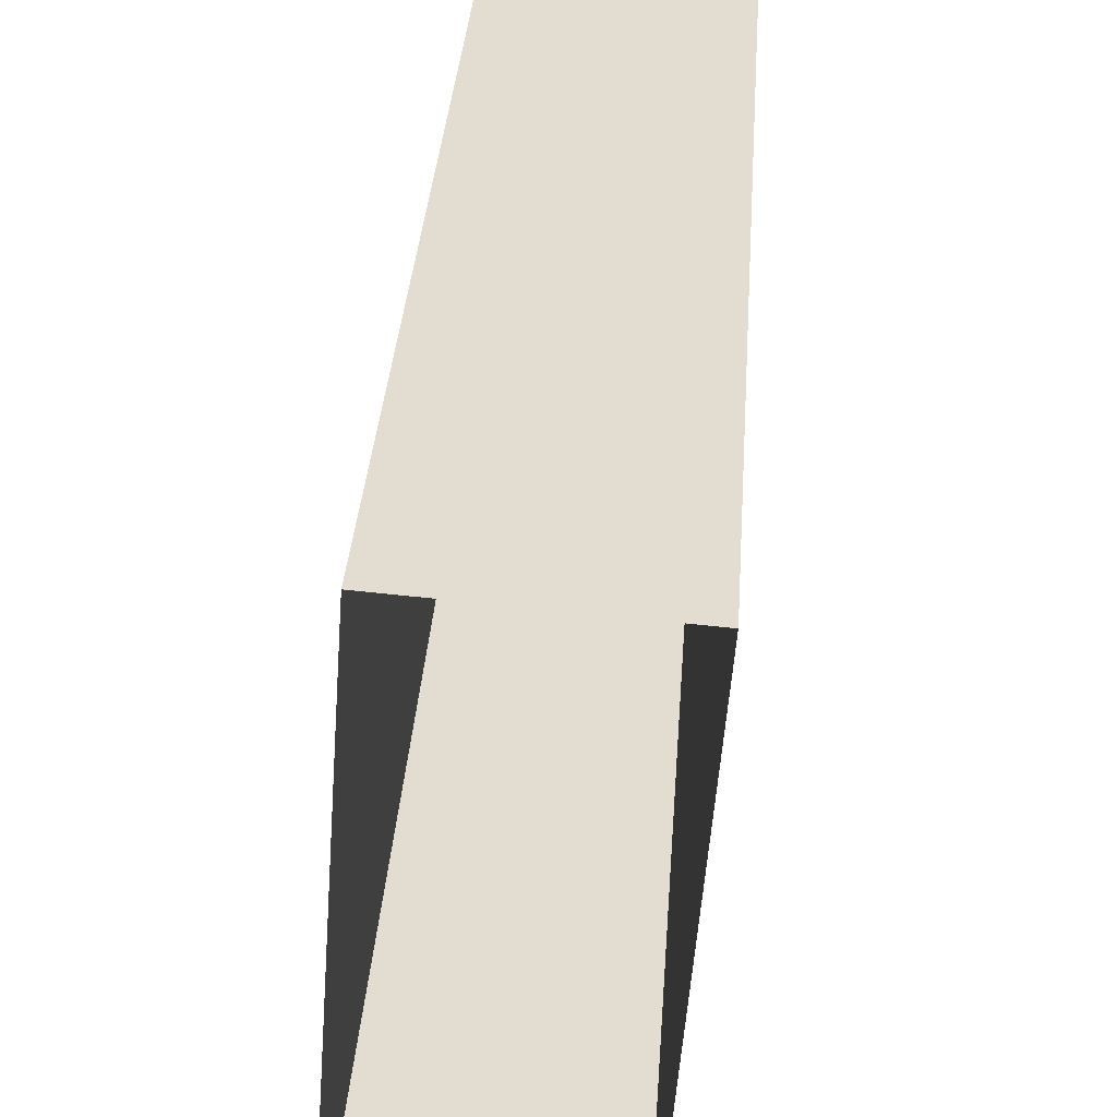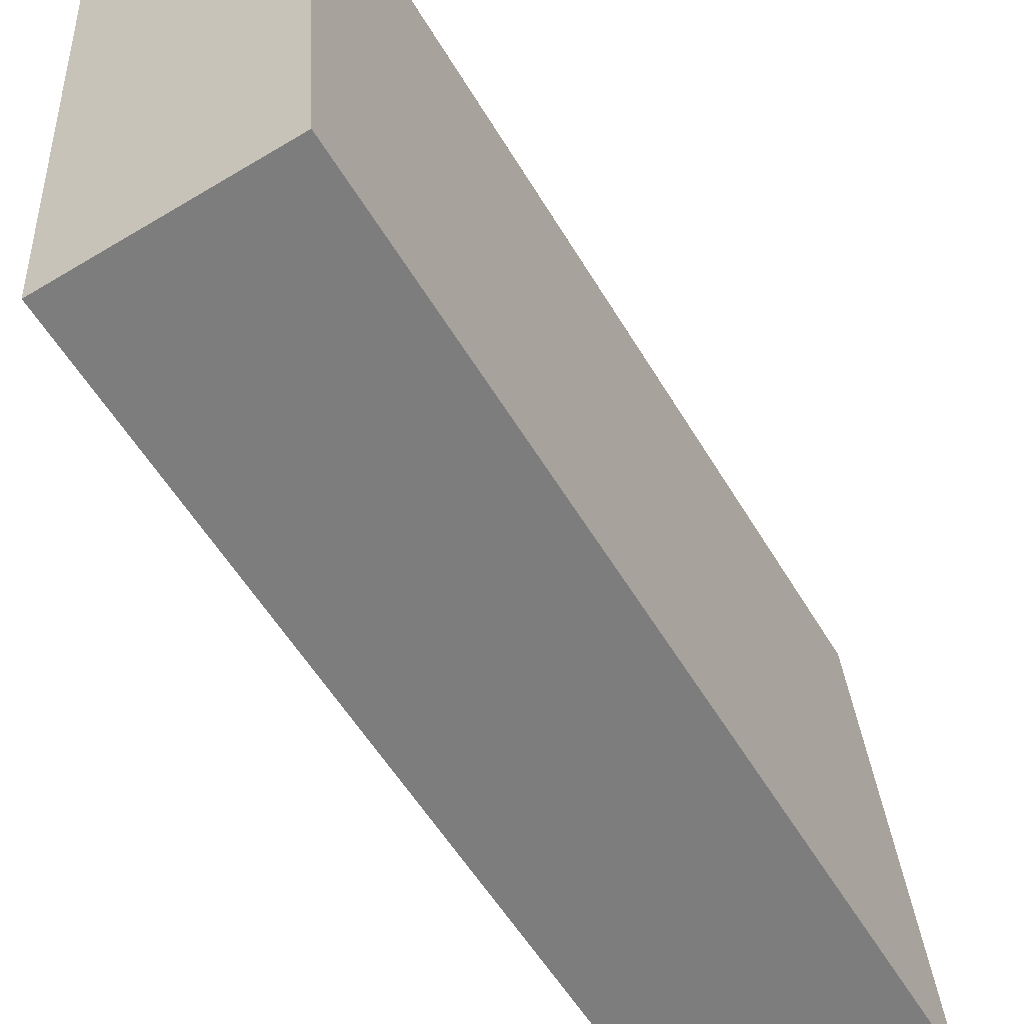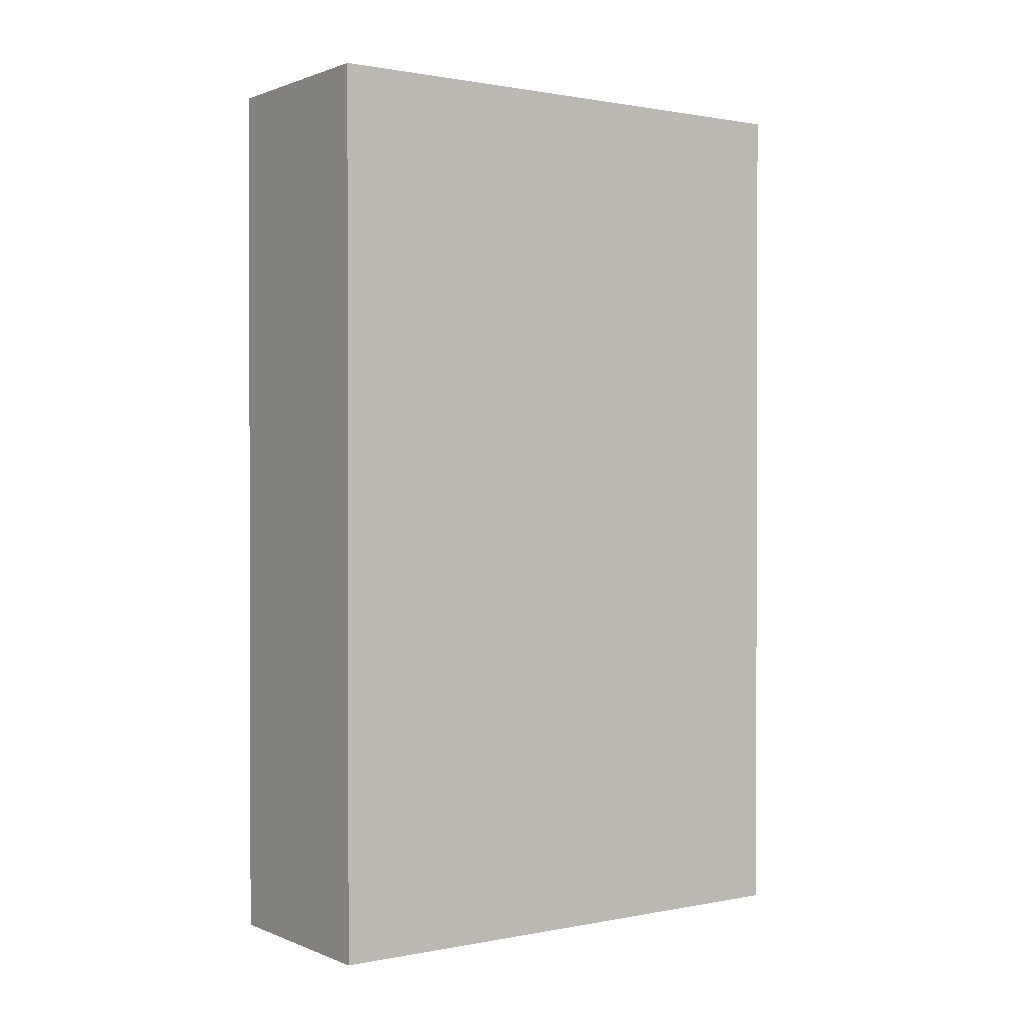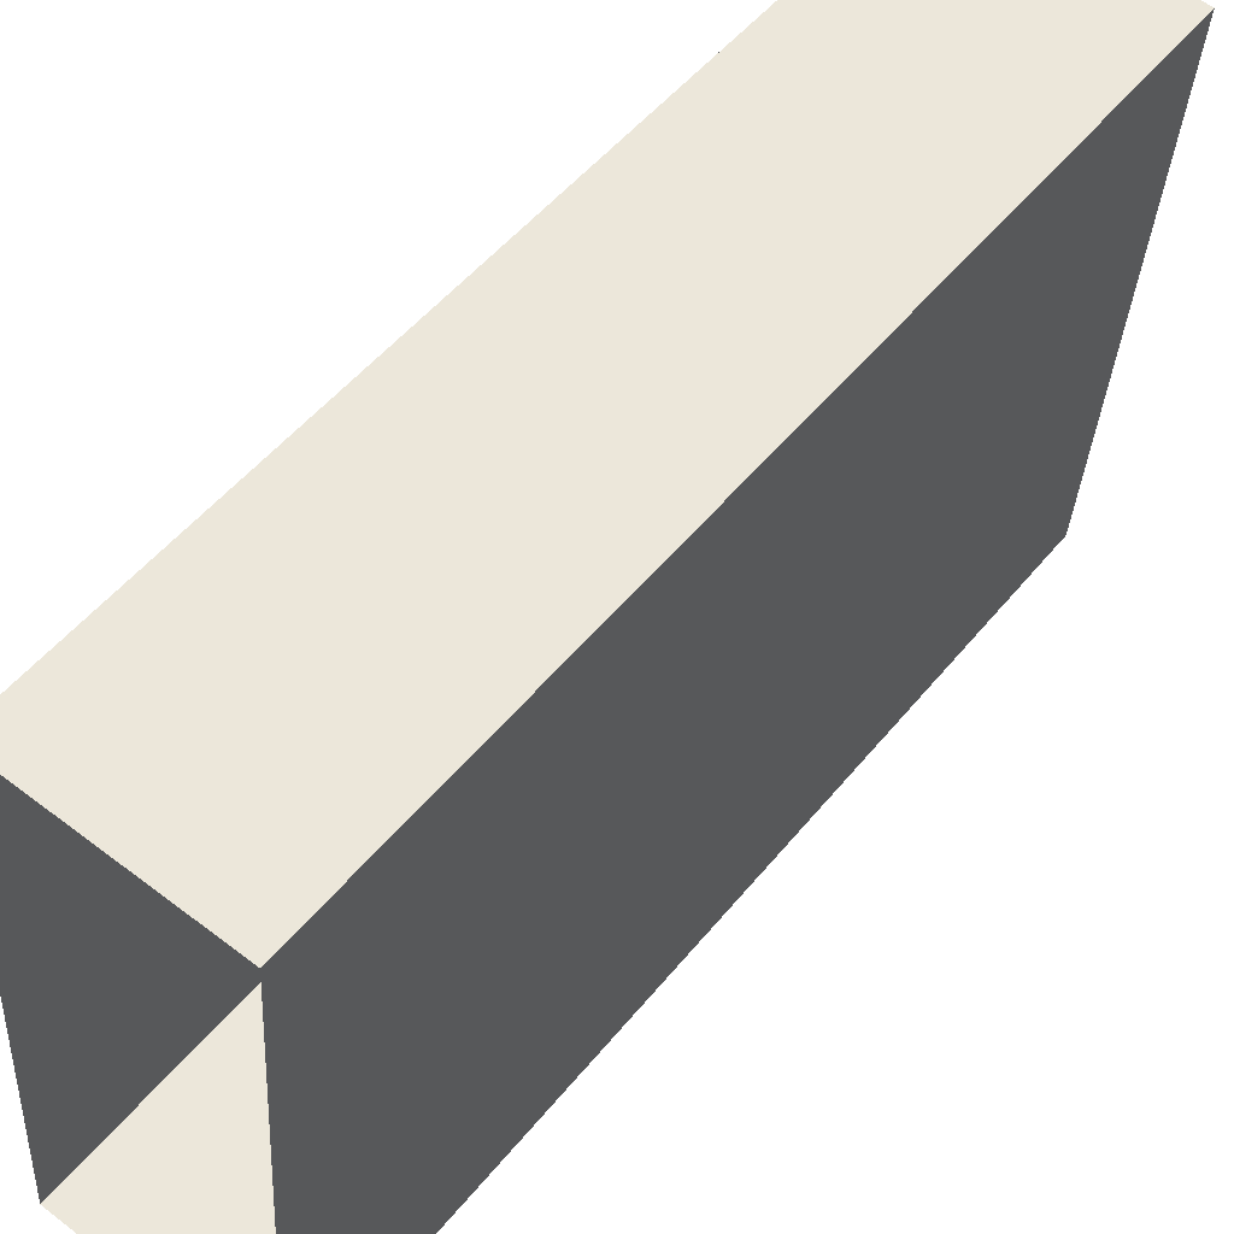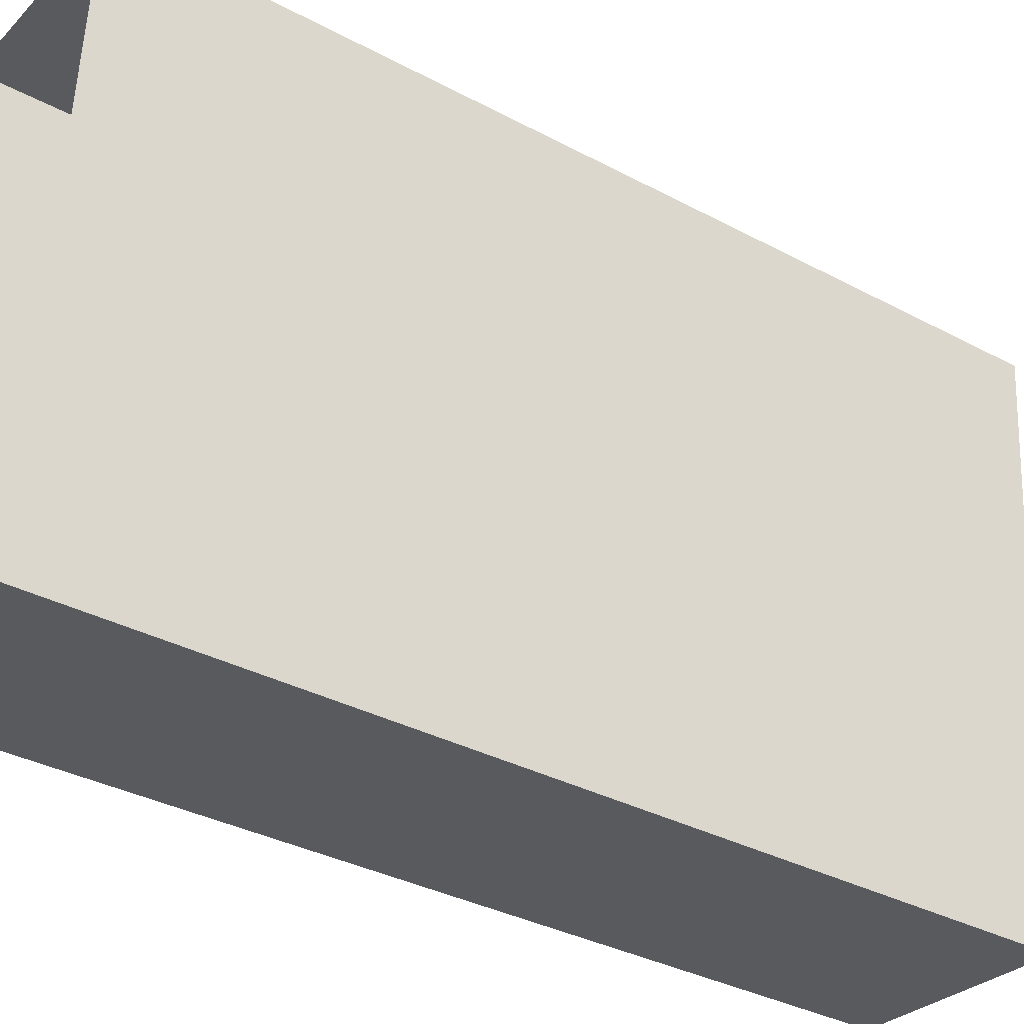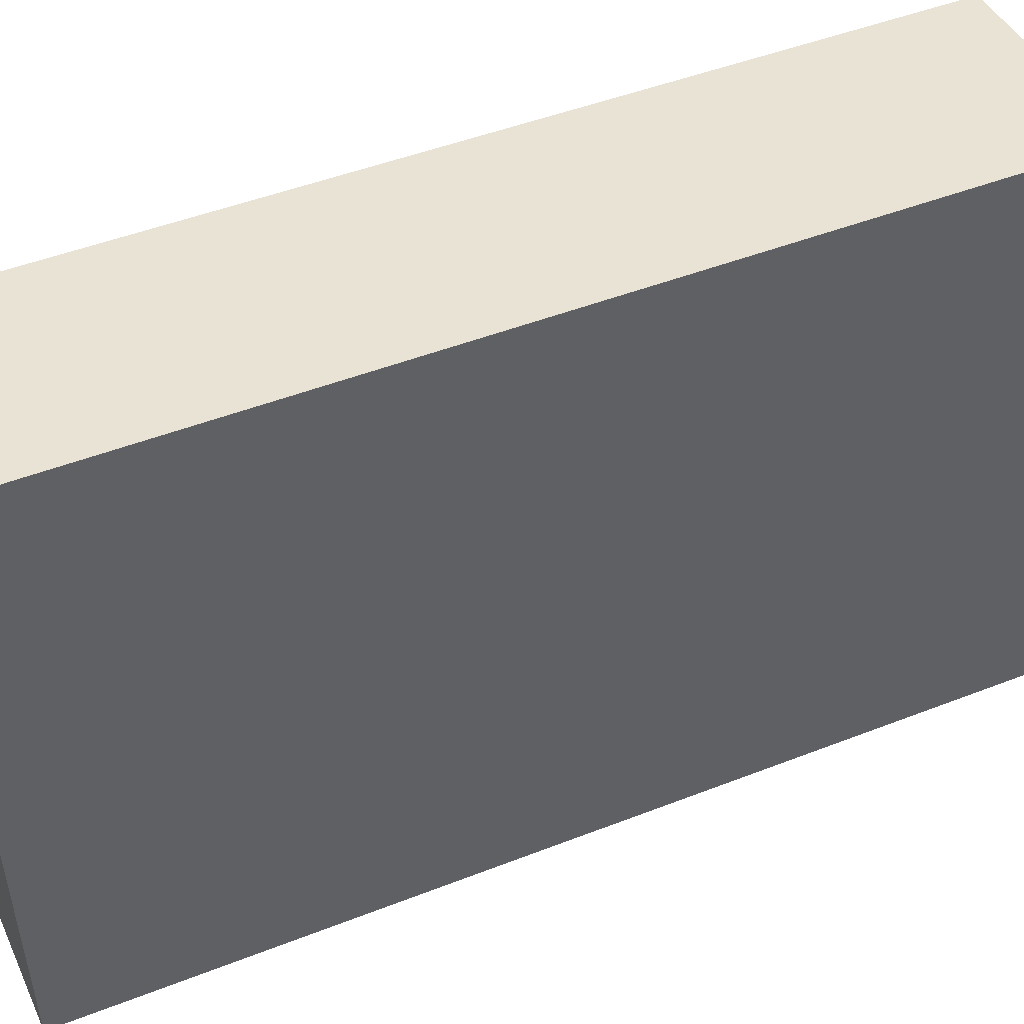
<metadata>
{"format":"obj","ext":"obj","renderer":"f3d","projection":"perspective","resolution":1024,"background":"white","views":[{"elev":34.3,"azim":-176.1,"up":"+Y"},{"elev":-56.6,"azim":30.6,"up":"+Y"},{"elev":0.9,"azim":-121.1,"up":"+Z"},{"elev":51.7,"azim":-142.1,"up":"+Y"},{"elev":-35.0,"azim":-125.4,"up":"+Y"},{"elev":47.2,"azim":66.1,"up":"+Y"}]}
</metadata>
<code>
v -1.196e+04 -3.78e+04 14.02
v -1.196e+04 -3.781e+04 14.02
v -1.196e+04 -3.78e+04 14.02
v -1.196e+04 -3.781e+04 14.02
v -1.196e+04 -3.781e+04 22.52
v -1.196e+04 -3.78e+04 22.52
v -1.196e+04 -3.78e+04 22.52
v -1.196e+04 -3.781e+04 22.52
f 1 2 3
f 1 4 2
f 5 6 7
f 5 8 6
f 7 1 3
f 7 6 1
f 8 4 1
f 6 8 1
f 5 2 4
f 8 5 4
f 5 3 2
f 5 7 3

</code>
